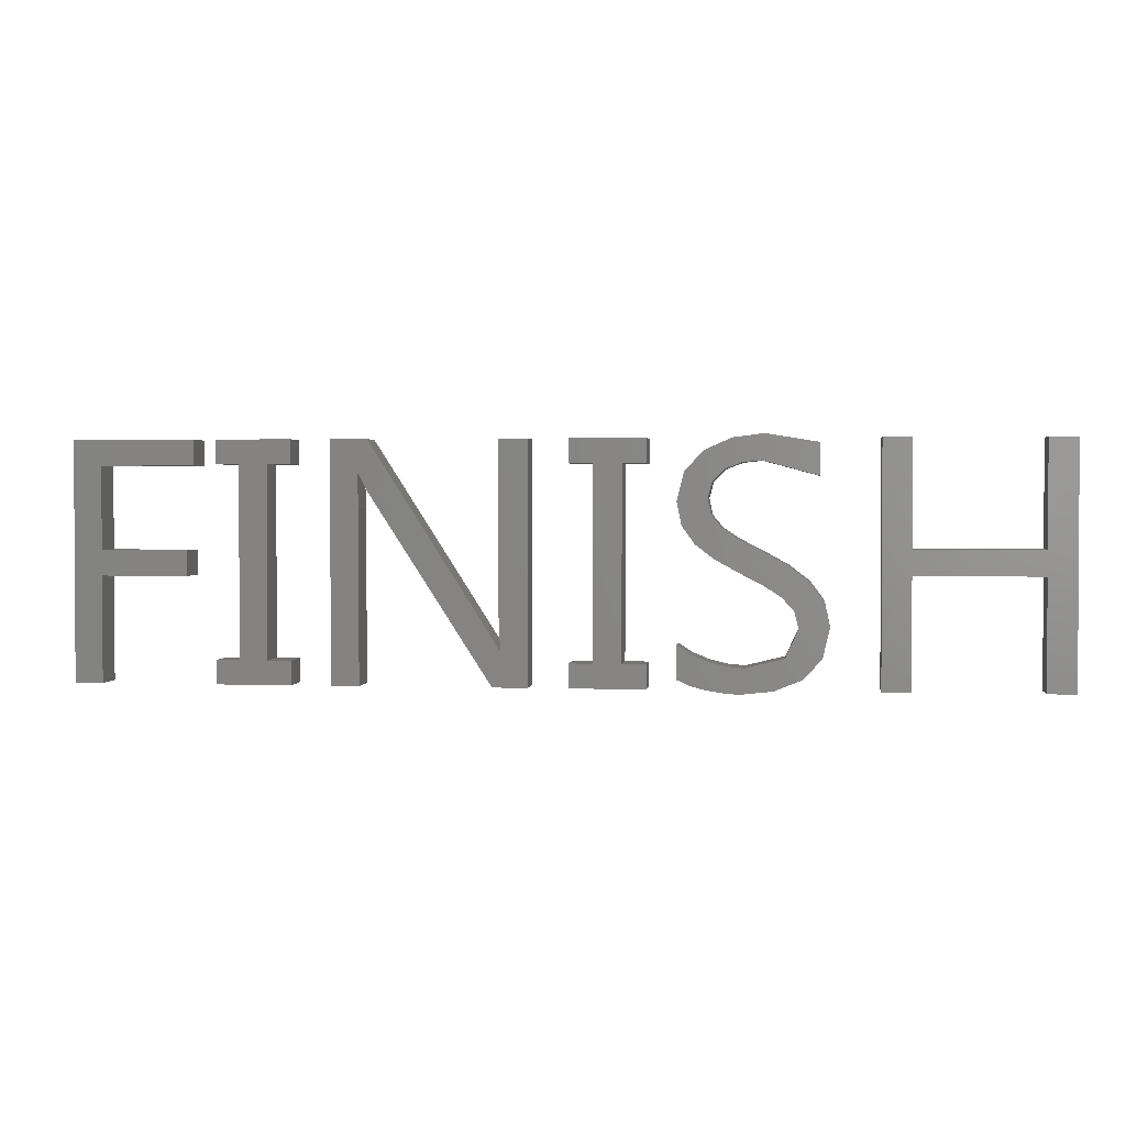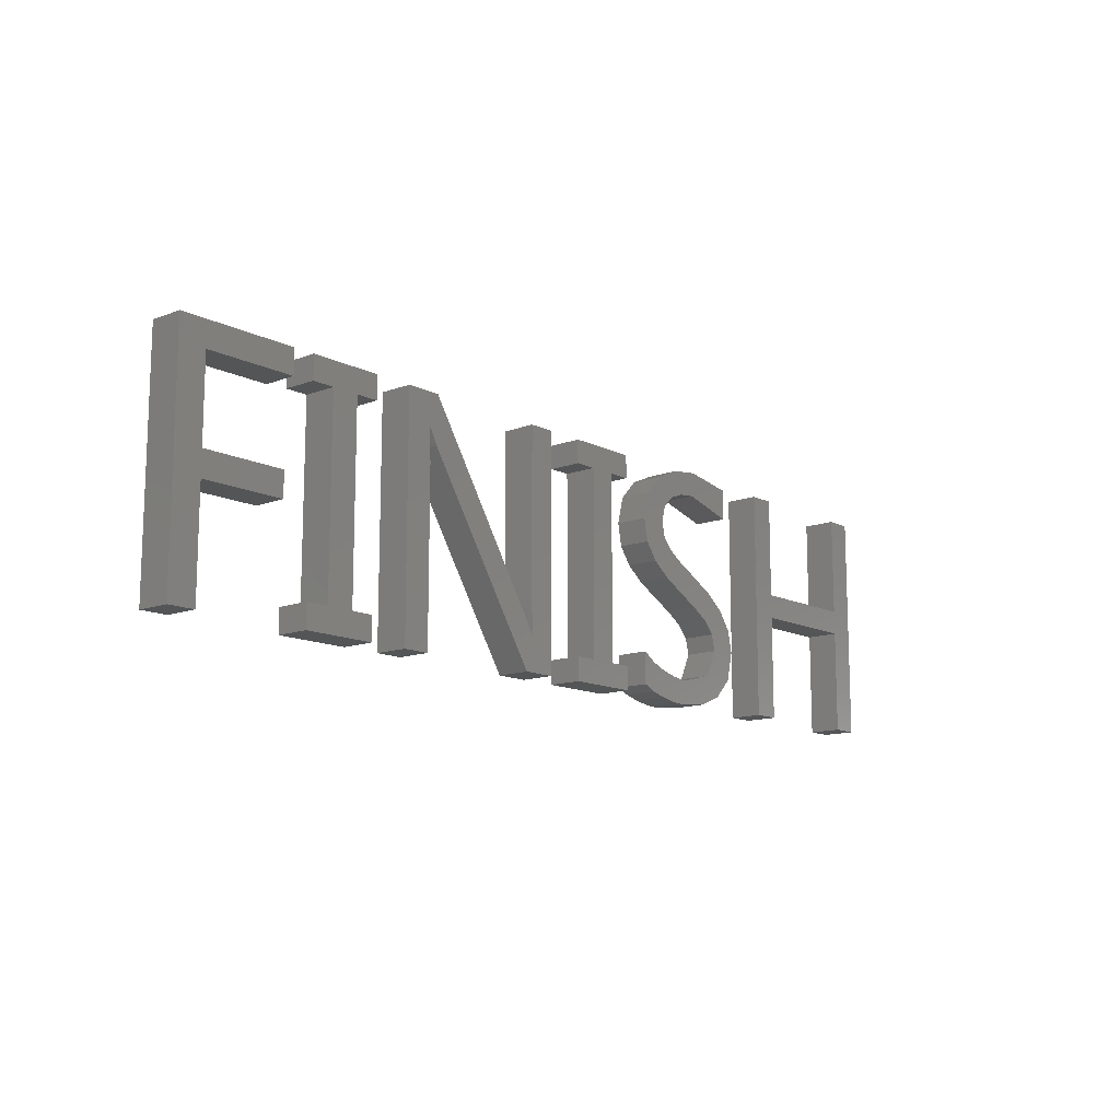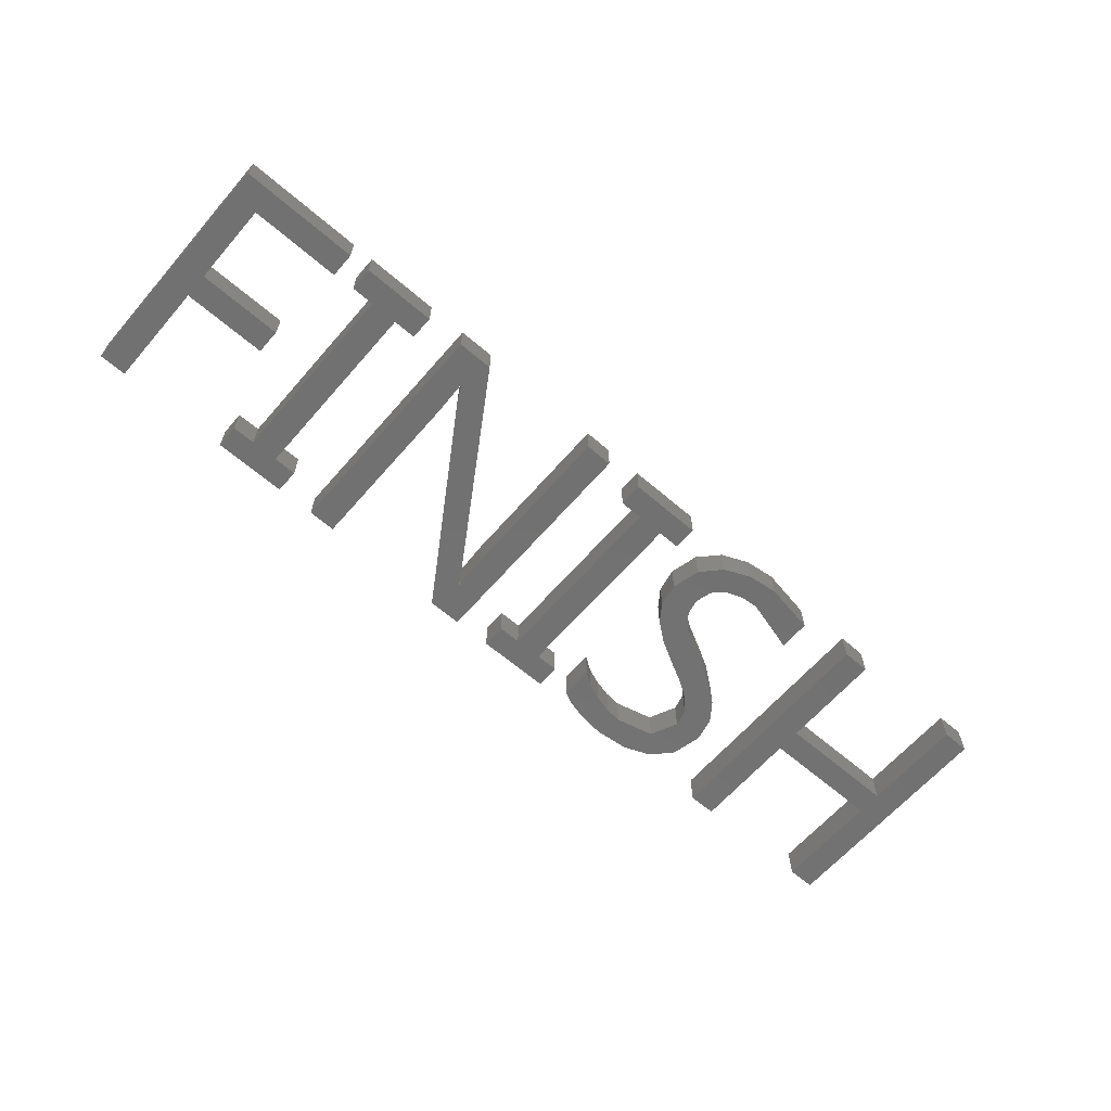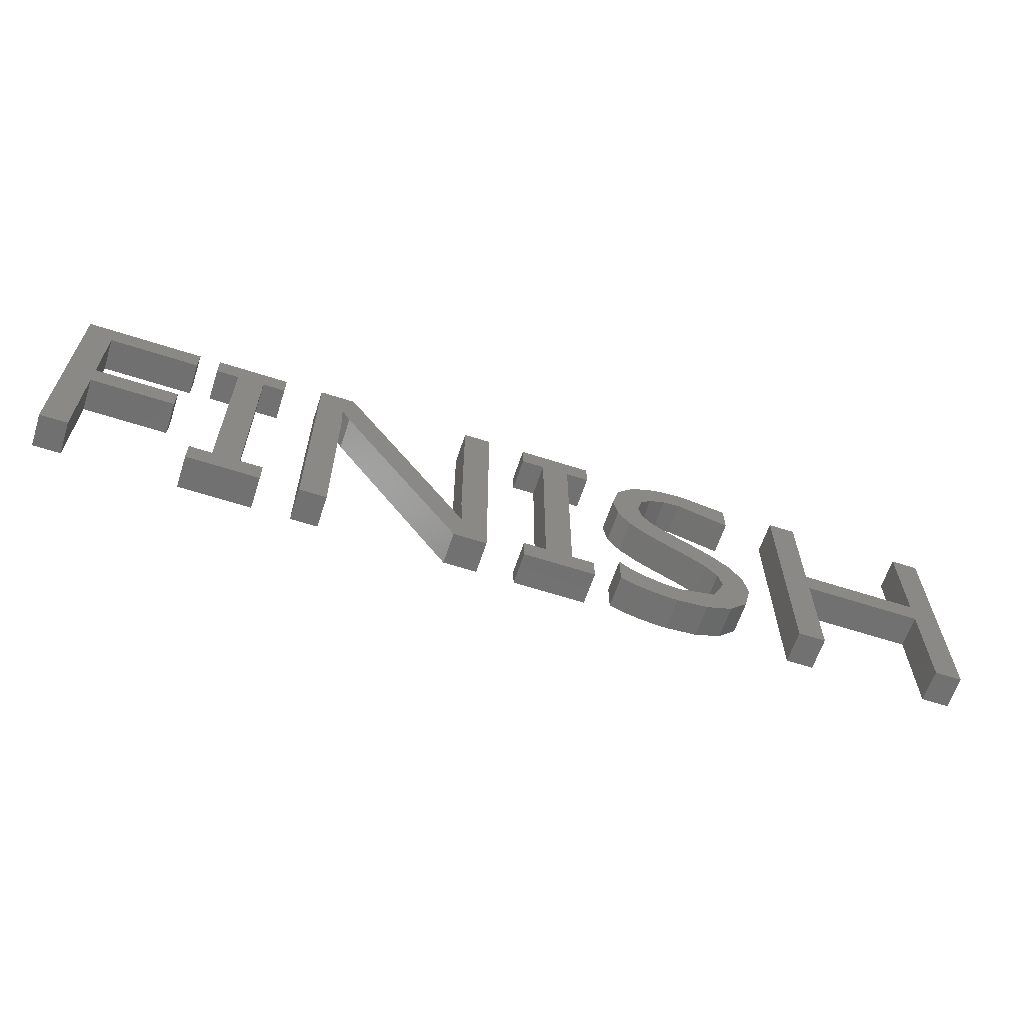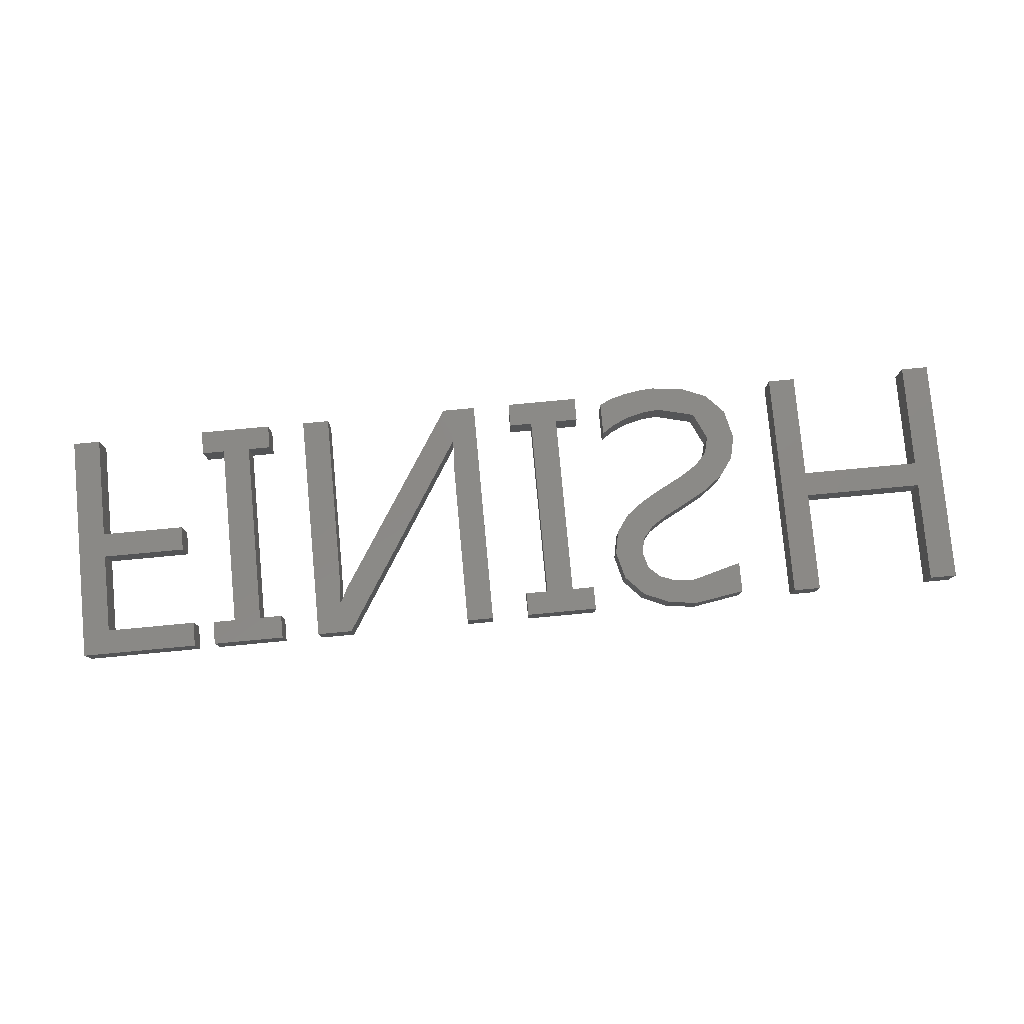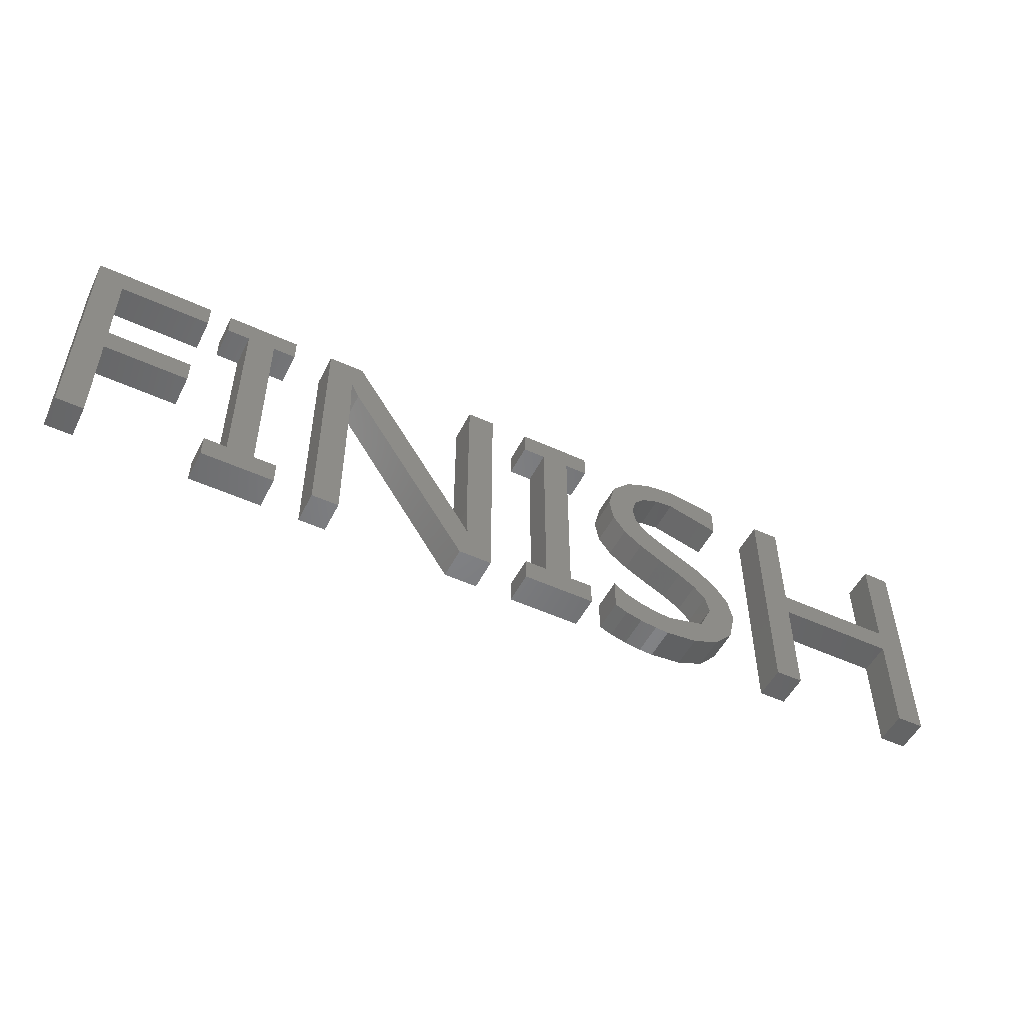
<metadata>
{"format":"stl","ext":"stl","renderer":"f3d","projection":"perspective","resolution":1024,"background":"white","views":[{"elev":1.8,"azim":7.2,"up":"+Z"},{"elev":-12.7,"azim":-49.1,"up":"+Z"},{"elev":-63.5,"azim":-40.9,"up":"+Y"},{"elev":-62.9,"azim":-18.1,"up":"+Z"},{"elev":79.6,"azim":-5.3,"up":"+Y"},{"elev":-51.7,"azim":-26.4,"up":"+Z"}]}
</metadata>
<code>
# stl→obj: 208 verts, 392 faces
v -2.156 -0.1 -0.08008
v -2.156 -0.1 0.06738
v -2.662 -0.1 -0.08008
v -2.662 -0.1 0.06738
v -2.115 -0.1 0.7002
v -2.826 -0.1 0.7002
v -2.662 -0.1 0.5518
v -2.115 -0.1 0.5518
v -2.826 -0.1 -0.7002
v -2.662 -0.1 -0.7002
v -2.662 0.1 -0.08008
v -2.662 0.1 0.06738
v -2.156 0.1 -0.08008
v -2.156 0.1 0.06738
v -2.826 0.1 -0.7002
v -2.826 0.1 0.7002
v -2.115 0.1 0.7002
v -2.115 0.1 0.5518
v -2.662 0.1 0.5518
v -2.662 0.1 -0.7002
v -1.85 -0.1 -0.5596
v -1.686 -0.1 -0.5596
v -1.686 -0.1 0.5596
v -1.85 -0.1 0.5596
v -1.986 -0.1 -0.7002
v -1.549 -0.1 -0.7002
v -1.549 -0.1 0.7002
v -1.986 -0.1 0.7002
v -1.986 -0.1 0.5596
v -1.986 -0.1 -0.5596
v -1.549 -0.1 -0.5596
v -1.549 -0.1 0.5596
v -1.85 0.1 0.5596
v -1.686 0.1 0.5596
v -1.686 0.1 -0.5596
v -1.85 0.1 -0.5596
v -1.986 0.1 0.7002
v -1.549 0.1 0.7002
v -1.549 0.1 -0.7002
v -1.986 0.1 -0.7002
v -1.986 0.1 0.5596
v -1.986 0.1 -0.5596
v -1.549 0.1 -0.5596
v -1.549 0.1 0.5596
v -0.3428 -0.1 -0.4922
v -0.3467 -0.1 -0.4922
v -0.3896 -0.1 -0.7002
v -0.1885 -0.1 -0.7002
v -1.161 -0.1 0.5039
v -1.155 -0.1 0.5039
v -1.104 -0.1 0.7002
v -1.317 -0.1 0.7002
v -1.11 -0.1 0.416
v -0.4033 -0.1 -0.3984
v -1.317 -0.1 -0.7002
v -1.153 -0.1 -0.7002
v -1.153 -0.1 0.3115
v -0.3525 -0.1 -0.2861
v -0.1885 -0.1 0.7002
v -0.3525 -0.1 0.7002
v -0.3428 0.1 -0.4922
v -1.11 0.1 0.416
v -1.104 0.1 0.7002
v -0.3467 0.1 -0.4922
v -1.155 0.1 0.5039
v -1.161 0.1 0.5039
v -1.317 0.1 0.7002
v -0.1885 0.1 -0.7002
v -0.3896 0.1 -0.7002
v -1.153 0.1 0.3115
v -1.153 0.1 -0.7002
v -1.317 0.1 -0.7002
v -0.3525 0.1 -0.2861
v -0.1885 0.1 0.7002
v -0.3525 0.1 0.7002
v -0.4033 0.1 -0.3984
v 0.1787 -0.1 -0.5596
v 0.3428 -0.1 -0.5596
v 0.3428 -0.1 0.5596
v 0.1787 -0.1 0.5596
v 0.04199 -0.1 -0.7002
v 0.4795 -0.1 -0.7002
v 0.4795 -0.1 0.7002
v 0.04199 -0.1 0.7002
v 0.04199 -0.1 0.5596
v 0.04199 -0.1 -0.5596
v 0.4795 -0.1 -0.5596
v 0.4795 -0.1 0.5596
v 0.1787 0.1 0.5596
v 0.3428 0.1 0.5596
v 0.3428 0.1 -0.5596
v 0.1787 0.1 -0.5596
v 0.04199 0.1 0.7002
v 0.4795 0.1 0.7002
v 0.4795 0.1 -0.7002
v 0.04199 0.1 -0.7002
v 0.04199 0.1 0.5596
v 0.04199 0.1 -0.5596
v 0.4795 0.1 -0.5596
v 0.4795 0.1 0.5596
v 0.9961 -0.1 -0.7236
v 1.021 -0.1 -0.5762
v 0.9258 -0.1 -0.5674
v 0.9141 -0.1 -0.7183
v 0.6475 -0.1 0.3496
v 0.6743 -0.1 0.2134
v 0.8394 -0.1 0.2715
v 0.8193 -0.1 0.3643
v 0.8145 -0.1 -0.7026
v 0.8228 -0.1 -0.5425
v 1.464 -0.1 -0.208
v 1.297 -0.1 -0.2598
v 1.322 -0.1 -0.3584
v 1.494 -0.1 -0.3467
v 0.748 -0.1 0.1094
v 0.8984 -0.1 0.2002
v 0.7183 -0.1 -0.6772
v 0.7251 -0.1 -0.5029
v 0.6455 -0.1 -0.6436
v 1.01 -0.1 0.564
v 1.117 -0.1 0.5752
v 1.134 -0.1 0.7236
v 0.9556 -0.1 0.7012
v 1.454 -0.1 -0.522
v 1.248 -0.1 -0.52
v 1.344 -0.1 -0.6387
v 1.436 -0.1 0.4893
v 1.436 -0.1 0.6738
v 1.186 -0.1 -0.7036
v 0.8457 -0.1 0.4619
v 0.6895 -0.1 0.5161
v 0.9937 -0.1 0.1377
v 0.8584 -0.1 0.02539
v 0.9951 -0.1 -0.0498
v 1.123 -0.1 0.07129
v 1.384 -0.1 -0.09766
v 1.229 -0.1 -0.1831
v 1.125 -0.1 -0.1167
v 1.266 -0.1 -0.006836
v 0.9141 -0.1 0.5273
v 0.7998 -0.1 0.6328
v 0.6455 -0.1 -0.4502
v 0.9961 0.1 -0.7236
v 0.9141 0.1 -0.7183
v 0.9258 0.1 -0.5674
v 1.021 0.1 -0.5762
v 0.8394 0.1 0.2715
v 0.6743 0.1 0.2134
v 0.6475 0.1 0.3496
v 0.8193 0.1 0.3643
v 0.8145 0.1 -0.7026
v 0.8228 0.1 -0.5425
v 1.464 0.1 -0.208
v 1.494 0.1 -0.3467
v 1.322 0.1 -0.3584
v 1.297 0.1 -0.2598
v 0.8984 0.1 0.2002
v 0.748 0.1 0.1094
v 0.7183 0.1 -0.6772
v 0.6455 0.1 -0.6436
v 0.7251 0.1 -0.5029
v 1.01 0.1 0.564
v 0.9556 0.1 0.7012
v 1.134 0.1 0.7236
v 1.117 0.1 0.5752
v 1.344 0.1 -0.6387
v 1.248 0.1 -0.52
v 1.454 0.1 -0.522
v 1.436 0.1 0.6738
v 1.436 0.1 0.4893
v 1.186 0.1 -0.7036
v 0.6895 0.1 0.5161
v 0.8457 0.1 0.4619
v 0.9937 0.1 0.1377
v 1.123 0.1 0.07129
v 0.9951 0.1 -0.0498
v 0.8584 0.1 0.02539
v 1.384 0.1 -0.09766
v 1.229 0.1 -0.1831
v 1.266 0.1 -0.006836
v 1.125 0.1 -0.1167
v 0.9141 0.1 0.5273
v 0.7998 0.1 0.6328
v 0.6455 0.1 -0.4502
v 1.938 -0.1 -0.06152
v 2.662 -0.1 -0.06152
v 2.662 -0.1 0.08594
v 1.938 -0.1 0.08594
v 2.826 -0.1 0.7002
v 2.826 -0.1 -0.7002
v 1.773 -0.1 0.7002
v 1.773 -0.1 -0.7002
v 2.662 -0.1 0.7002
v 1.938 -0.1 0.7002
v 1.938 -0.1 -0.7002
v 2.662 -0.1 -0.7002
v 2.662 0.1 -0.06152
v 1.938 0.1 -0.06152
v 1.938 0.1 0.08594
v 2.662 0.1 0.08594
v 1.773 0.1 0.7002
v 1.773 0.1 -0.7002
v 2.826 0.1 0.7002
v 2.826 0.1 -0.7002
v 2.662 0.1 -0.7002
v 2.662 0.1 0.7002
v 1.938 0.1 0.7002
v 1.938 0.1 -0.7002
f 1 2 3
f 2 4 3
f 5 6 7
f 5 7 8
f 9 3 4
f 4 6 9
f 10 3 9
f 4 7 6
f 11 12 13
f 12 14 13
f 12 11 15
f 15 16 12
f 17 18 19
f 17 19 16
f 15 11 20
f 16 19 12
f 8 18 5
f 18 17 5
f 5 17 6
f 17 16 6
f 6 16 9
f 16 15 9
f 9 15 10
f 15 20 10
f 10 20 3
f 20 11 3
f 3 11 1
f 11 13 1
f 1 13 2
f 13 14 2
f 2 14 4
f 14 12 4
f 4 12 7
f 12 19 7
f 7 19 8
f 19 18 8
f 21 22 23
f 23 24 21
f 25 26 22
f 22 21 25
f 24 23 27
f 27 28 24
f 29 24 28
f 30 25 21
f 31 22 26
f 23 32 27
f 33 34 35
f 33 35 36
f 34 33 37
f 37 38 34
f 36 35 39
f 36 39 40
f 37 33 41
f 36 40 42
f 39 35 43
f 38 44 34
f 27 38 28
f 38 37 28
f 28 37 29
f 37 41 29
f 29 41 24
f 41 33 24
f 24 33 21
f 33 36 21
f 21 36 30
f 36 42 30
f 30 42 25
f 42 40 25
f 25 40 26
f 40 39 26
f 26 39 31
f 39 43 31
f 31 43 22
f 43 35 22
f 22 35 23
f 35 34 23
f 23 34 32
f 34 44 32
f 32 44 27
f 44 38 27
f 45 46 47
f 45 47 48
f 49 50 51
f 51 52 49
f 53 47 54
f 54 51 53
f 55 56 57
f 57 52 55
f 58 45 48
f 48 59 58
f 60 58 59
f 54 47 46
f 57 49 52
f 50 53 51
f 61 62 63
f 61 63 64
f 63 65 66
f 63 66 67
f 68 69 61
f 69 62 61
f 70 71 72
f 72 67 70
f 68 61 73
f 73 74 68
f 74 73 75
f 64 63 76
f 67 66 70
f 63 62 65
f 48 68 59
f 68 74 59
f 59 74 60
f 74 75 60
f 60 75 58
f 75 73 58
f 58 73 45
f 73 61 45
f 45 61 46
f 61 64 46
f 46 64 54
f 64 76 54
f 54 76 51
f 76 63 51
f 51 63 52
f 63 67 52
f 52 67 55
f 67 72 55
f 55 72 56
f 72 71 56
f 56 71 57
f 71 70 57
f 57 70 49
f 70 66 49
f 49 66 50
f 66 65 50
f 50 65 53
f 65 62 53
f 53 62 47
f 62 69 47
f 47 69 48
f 69 68 48
f 77 78 79
f 79 80 77
f 81 82 78
f 78 77 81
f 80 79 83
f 83 84 80
f 85 80 84
f 86 81 77
f 87 78 82
f 79 88 83
f 89 90 91
f 89 91 92
f 90 89 93
f 93 94 90
f 92 91 95
f 92 95 96
f 93 89 97
f 92 96 98
f 95 91 99
f 94 100 90
f 83 94 84
f 94 93 84
f 84 93 85
f 93 97 85
f 85 97 80
f 97 89 80
f 80 89 77
f 89 92 77
f 77 92 86
f 92 98 86
f 86 98 81
f 98 96 81
f 81 96 82
f 96 95 82
f 82 95 87
f 95 99 87
f 87 99 78
f 99 91 78
f 78 91 79
f 91 90 79
f 79 90 88
f 90 100 88
f 88 100 83
f 100 94 83
f 101 102 103
f 101 103 104
f 105 106 107
f 107 108 105
f 104 103 109
f 103 110 109
f 111 112 113
f 111 113 114
f 107 106 115
f 107 115 116
f 117 110 118
f 117 118 119
f 120 121 122
f 120 122 123
f 124 113 125
f 124 125 126
f 127 128 121
f 128 122 121
f 129 126 125
f 129 125 102
f 108 130 131
f 108 131 105
f 132 133 134
f 132 134 135
f 136 137 112
f 136 112 111
f 135 134 138
f 135 138 139
f 116 115 133
f 116 133 132
f 140 120 123
f 140 123 141
f 130 140 141
f 130 141 131
f 139 138 137
f 139 137 136
f 129 102 101
f 114 113 124
f 109 110 117
f 118 142 119
f 143 144 145
f 143 145 146
f 147 148 149
f 149 150 147
f 151 152 145
f 151 145 144
f 153 154 155
f 153 155 156
f 147 157 158
f 147 158 148
f 159 160 161
f 159 161 152
f 162 163 164
f 162 164 165
f 166 167 168
f 167 155 168
f 165 164 169
f 165 169 170
f 171 146 167
f 171 167 166
f 150 149 172
f 150 172 173
f 174 175 176
f 174 176 177
f 178 153 156
f 178 156 179
f 175 180 181
f 175 181 176
f 157 174 177
f 157 177 158
f 182 183 163
f 182 163 162
f 173 172 183
f 173 183 182
f 180 178 179
f 180 179 181
f 160 184 161
f 159 152 151
f 143 146 171
f 168 155 154
f 119 160 117
f 160 159 117
f 117 159 109
f 159 151 109
f 109 151 104
f 151 144 104
f 104 144 101
f 144 143 101
f 101 143 129
f 143 171 129
f 129 171 126
f 171 166 126
f 126 166 124
f 166 168 124
f 124 168 114
f 168 154 114
f 114 154 111
f 154 153 111
f 111 153 136
f 153 178 136
f 136 178 139
f 178 180 139
f 139 180 135
f 180 175 135
f 135 175 132
f 175 174 132
f 132 174 116
f 174 157 116
f 116 157 107
f 157 147 107
f 107 147 108
f 147 150 108
f 108 150 130
f 150 173 130
f 130 173 140
f 173 182 140
f 140 182 120
f 182 162 120
f 120 162 121
f 162 165 121
f 121 165 127
f 165 170 127
f 127 170 128
f 170 169 128
f 128 169 122
f 169 164 122
f 122 164 123
f 164 163 123
f 123 163 141
f 163 183 141
f 141 183 131
f 183 172 131
f 131 172 105
f 172 149 105
f 105 149 106
f 149 148 106
f 106 148 115
f 148 158 115
f 115 158 133
f 158 177 133
f 133 177 134
f 177 176 134
f 134 176 138
f 176 181 138
f 138 181 137
f 181 179 137
f 137 179 112
f 179 156 112
f 112 156 113
f 156 155 113
f 113 155 125
f 155 167 125
f 125 167 102
f 167 146 102
f 102 146 103
f 146 145 103
f 103 145 110
f 145 152 110
f 110 152 118
f 152 161 118
f 118 161 142
f 161 184 142
f 142 184 119
f 184 160 119
f 185 186 187
f 187 188 185
f 189 187 186
f 189 186 190
f 191 192 185
f 191 185 188
f 193 187 189
f 194 191 188
f 195 185 192
f 186 196 190
f 197 198 199
f 199 200 197
f 201 199 198
f 201 198 202
f 203 204 197
f 203 197 200
f 204 205 197
f 203 200 206
f 199 201 207
f 202 198 208
f 190 204 189
f 204 203 189
f 189 203 193
f 203 206 193
f 193 206 187
f 206 200 187
f 187 200 188
f 200 199 188
f 188 199 194
f 199 207 194
f 194 207 191
f 207 201 191
f 191 201 192
f 201 202 192
f 192 202 195
f 202 208 195
f 195 208 185
f 208 198 185
f 185 198 186
f 198 197 186
f 186 197 196
f 197 205 196
f 196 205 190
f 205 204 190

</code>
